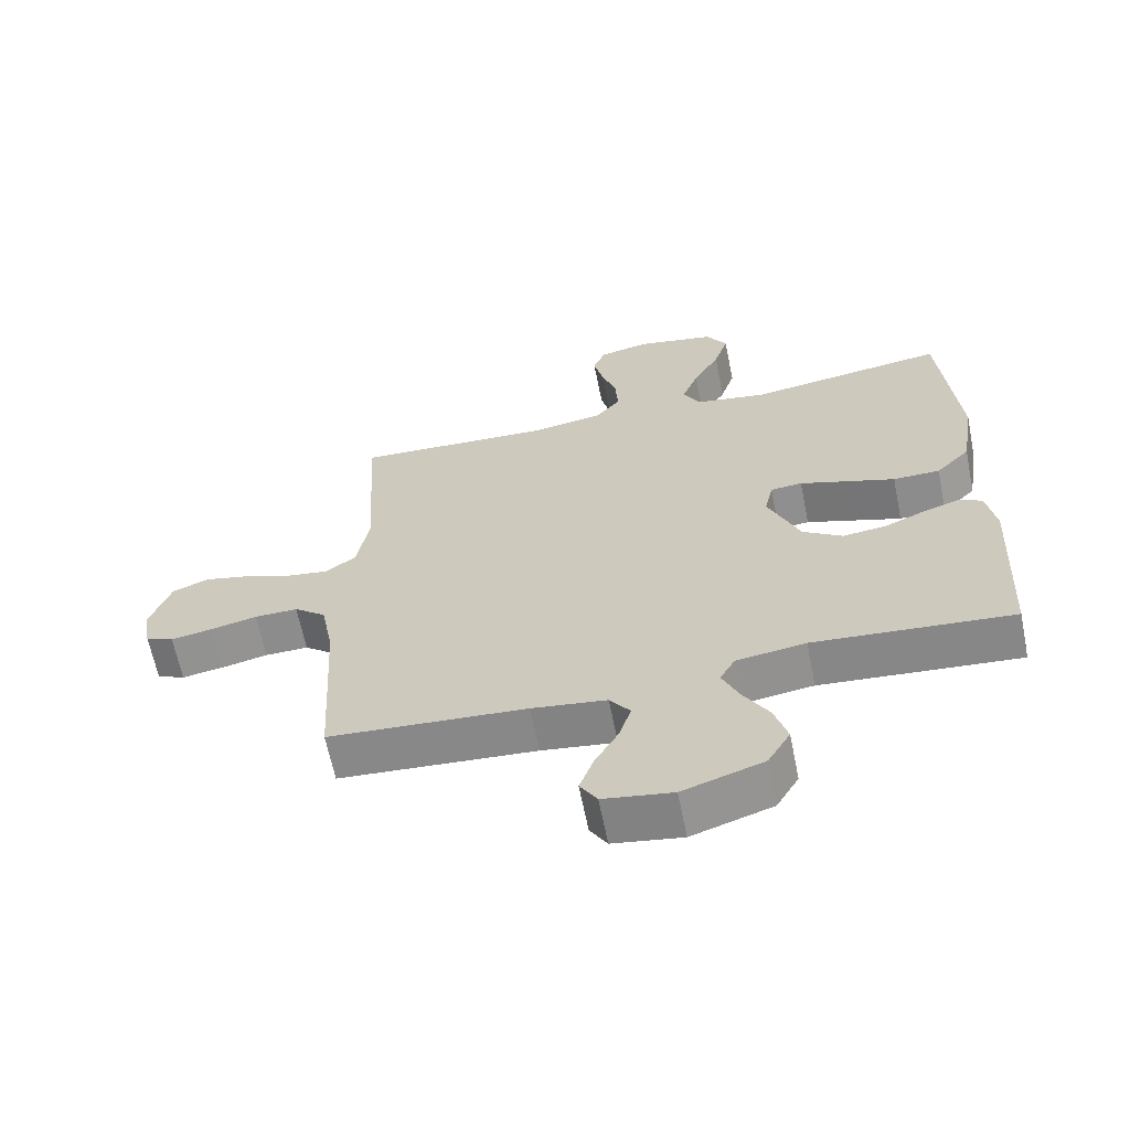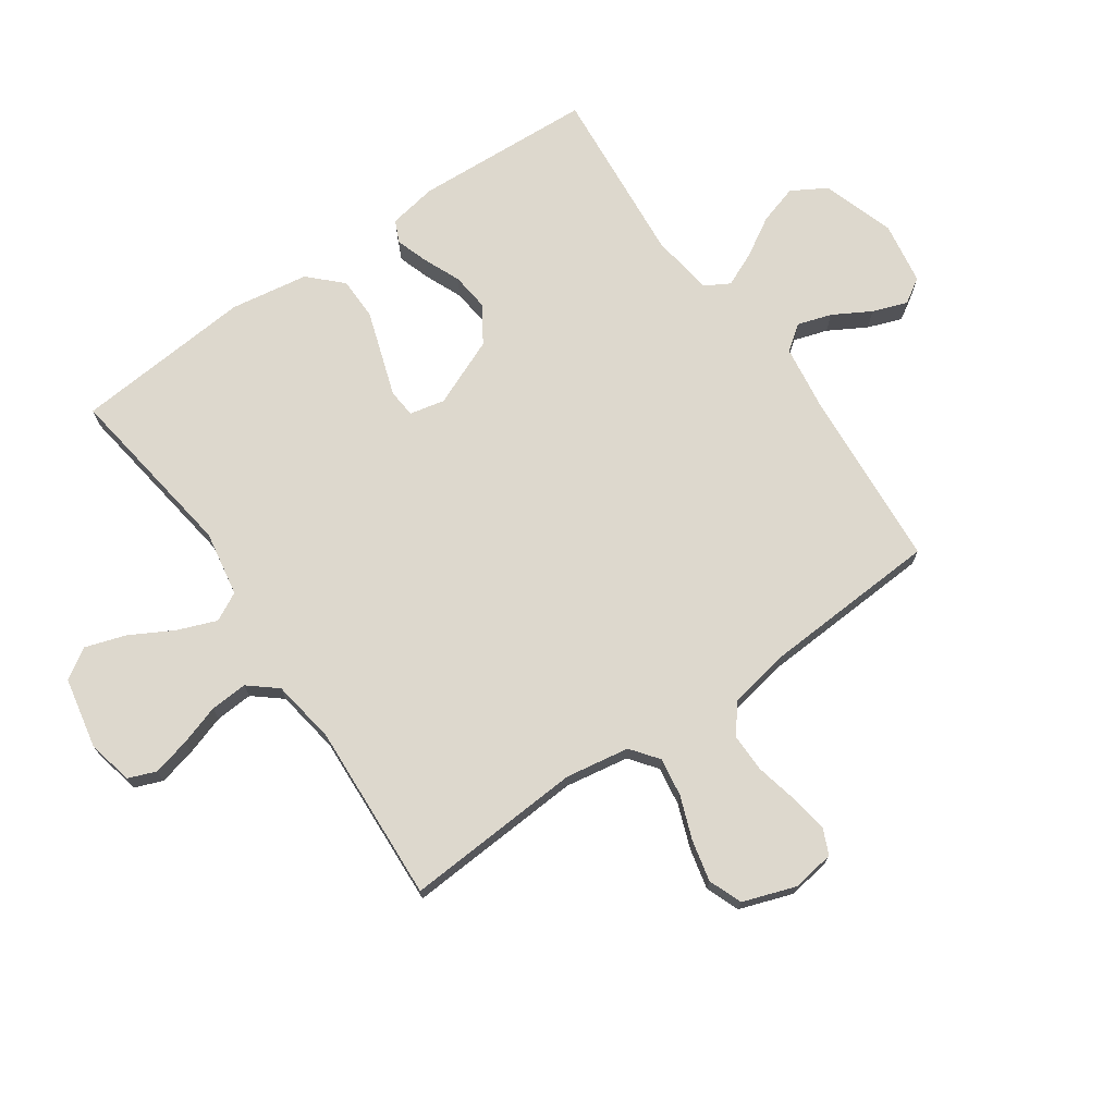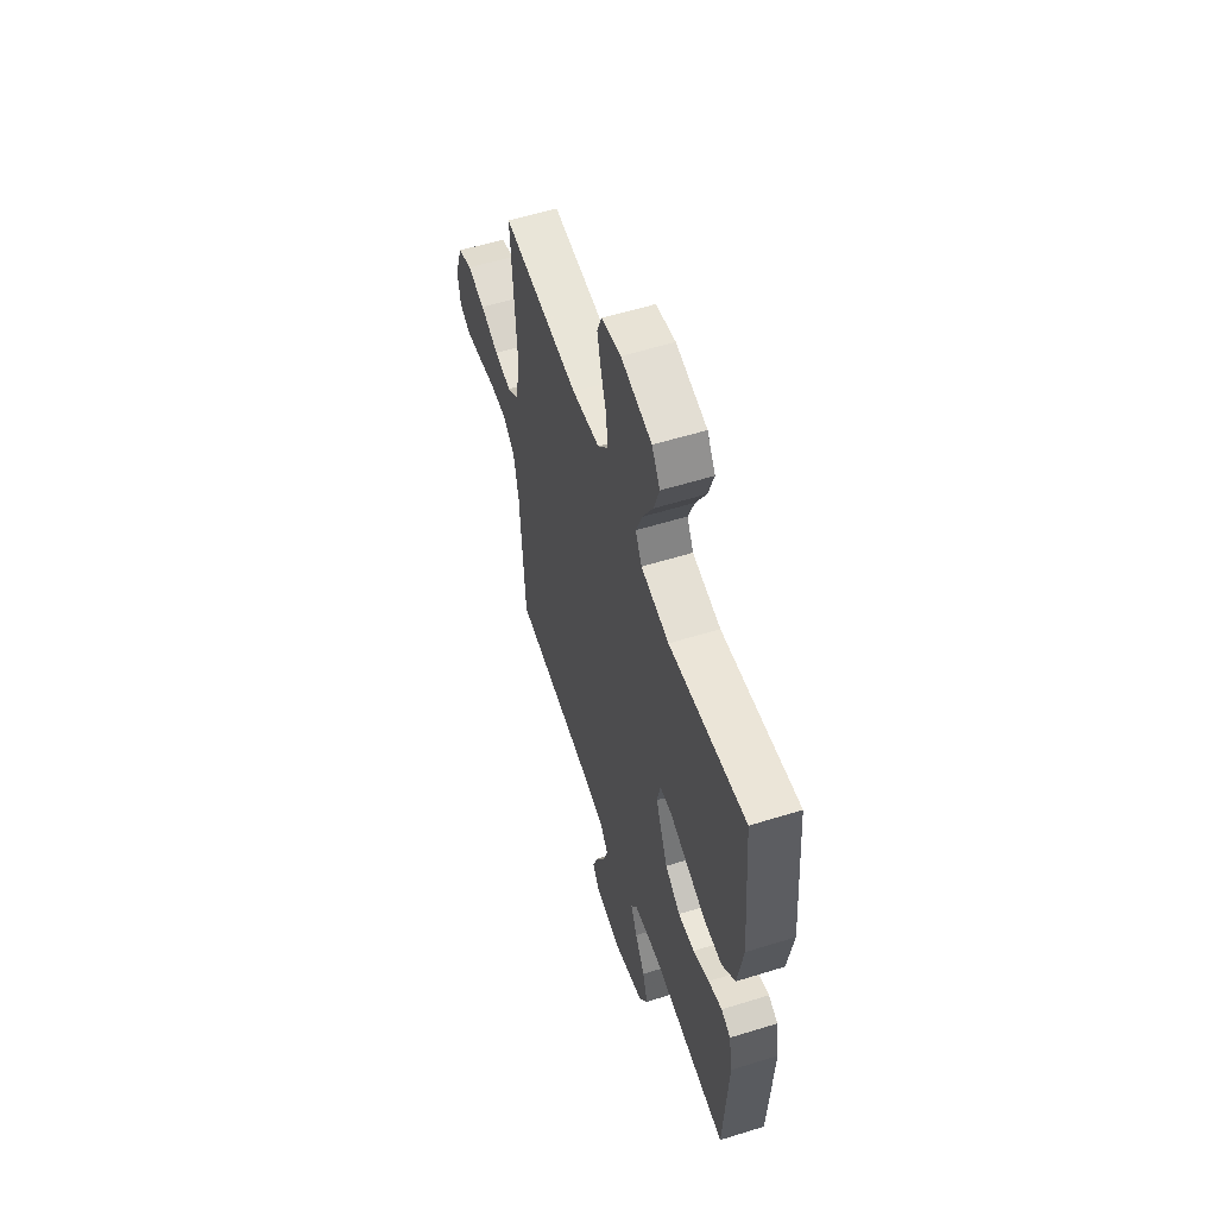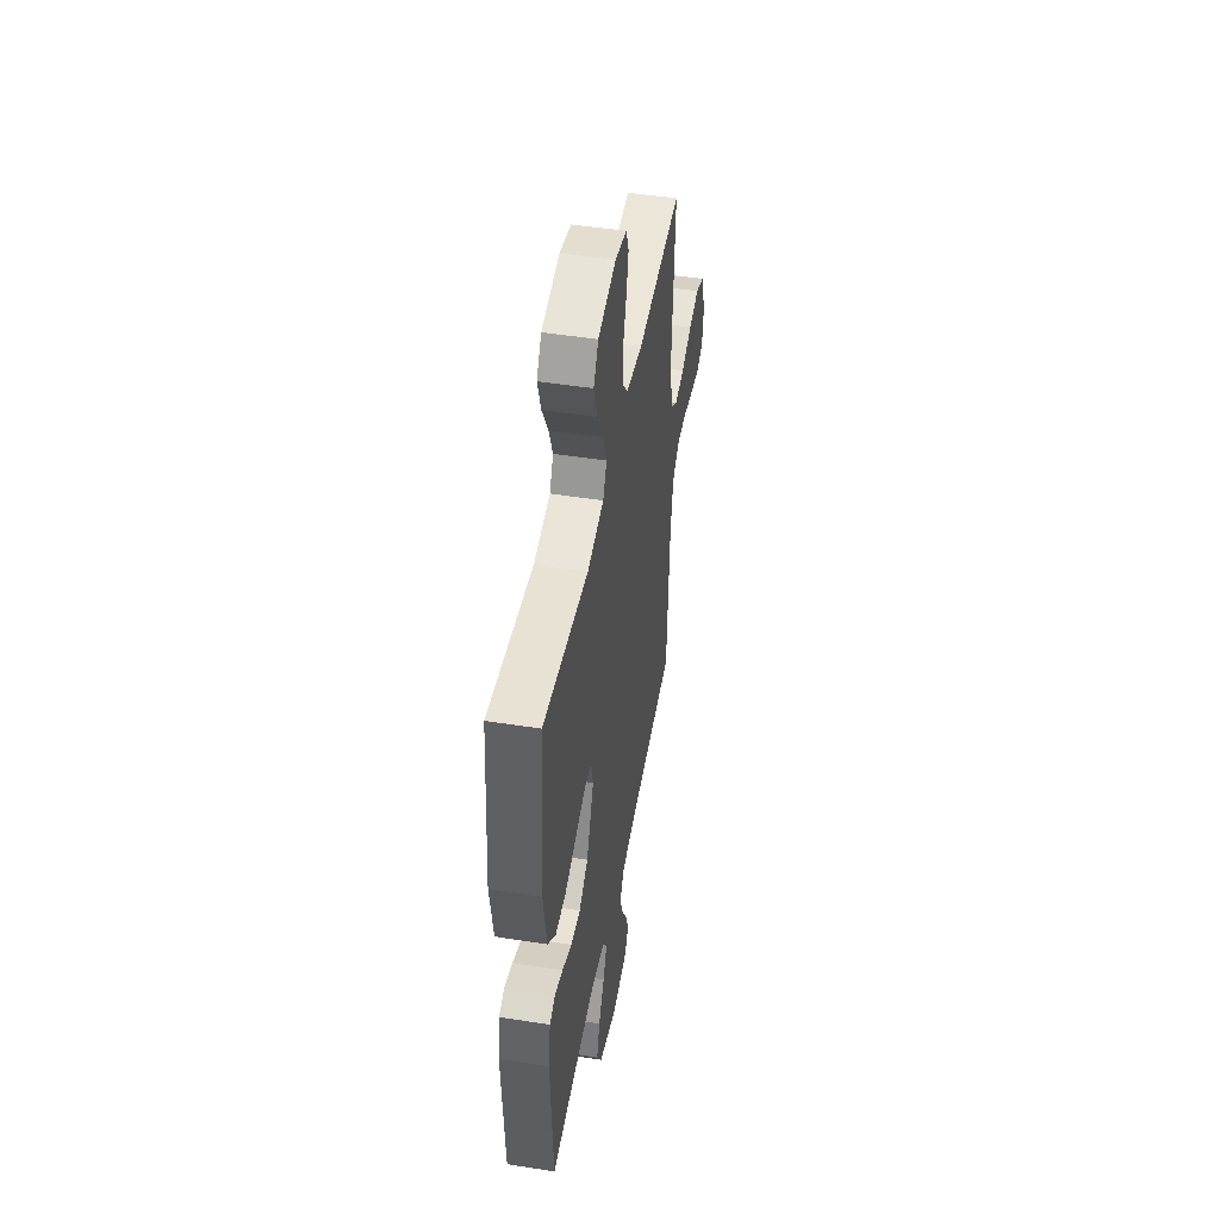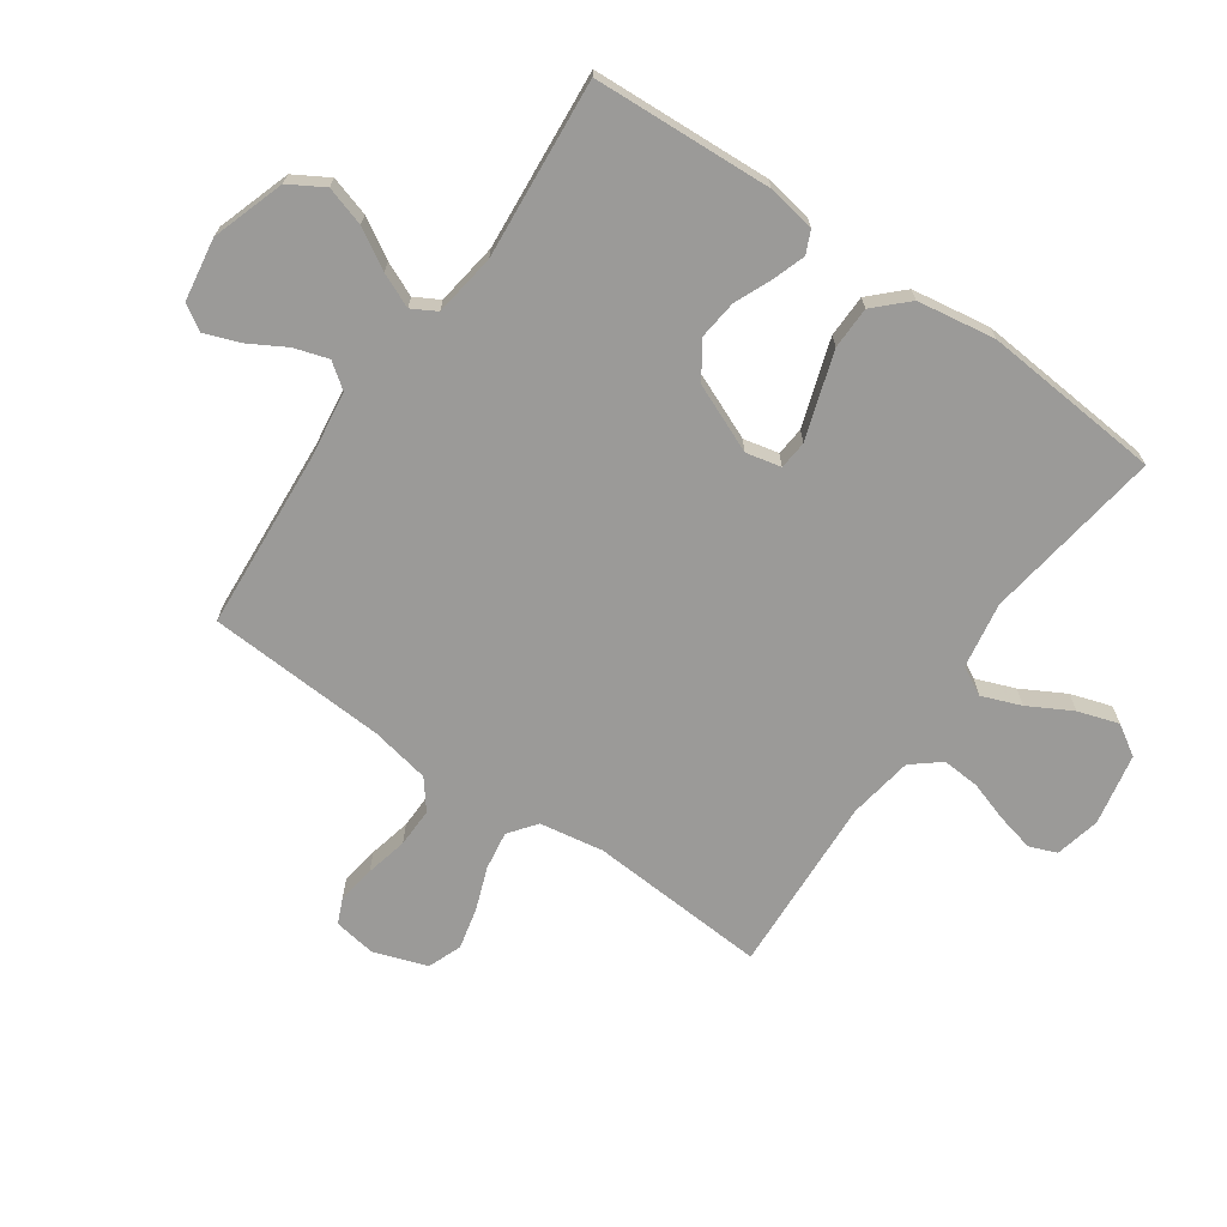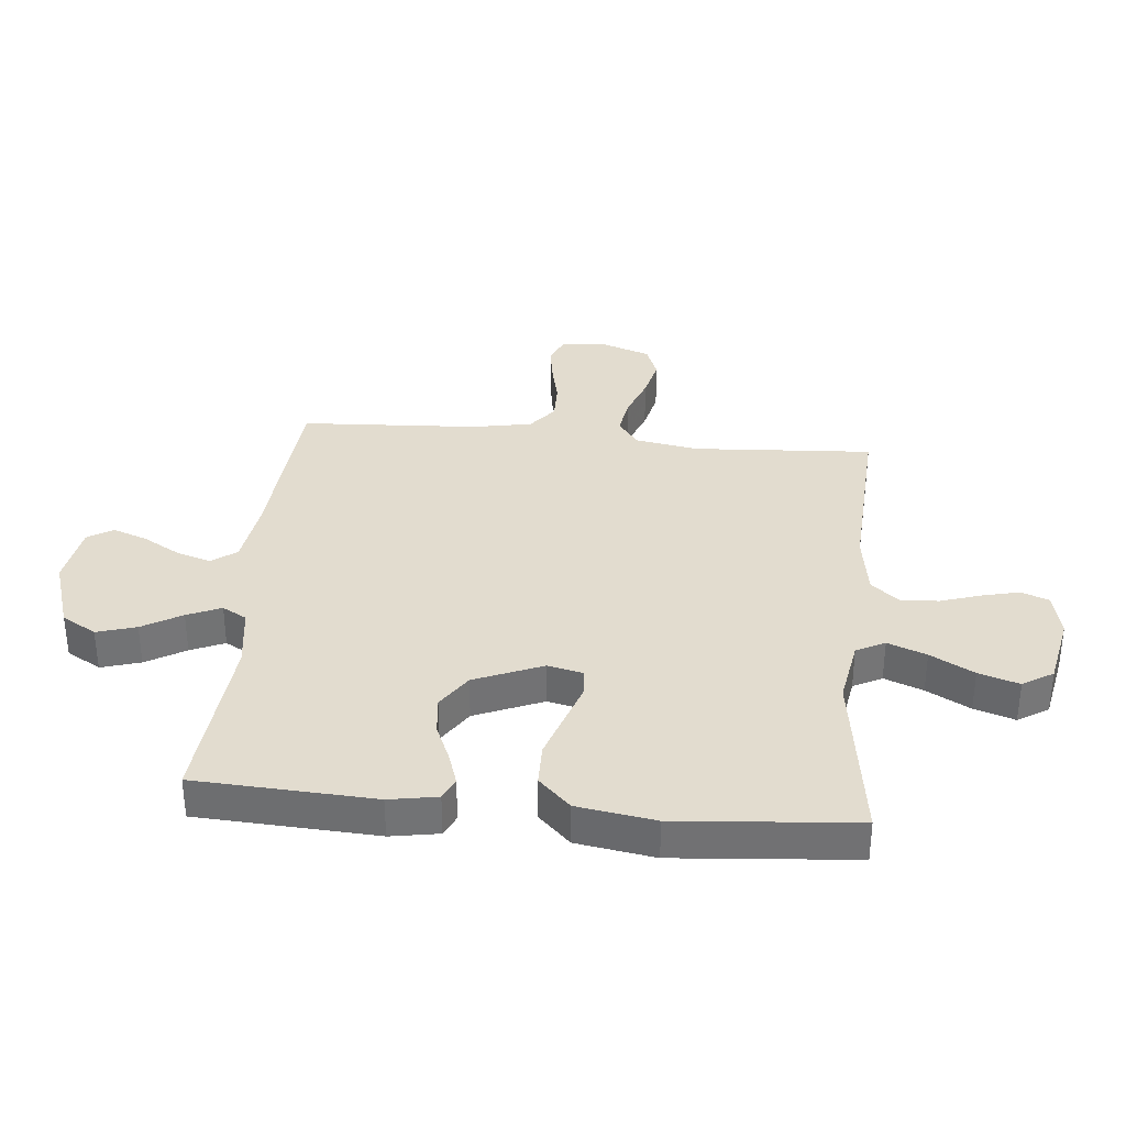
<metadata>
{"format":"obj","ext":"obj","renderer":"f3d","projection":"perspective","resolution":1024,"background":"white","views":[{"elev":-64.1,"azim":-168.6,"up":"+Z"},{"elev":72.3,"azim":55.2,"up":"+Y"},{"elev":57.3,"azim":-107.9,"up":"+Z"},{"elev":47.6,"azim":-79.9,"up":"+Z"},{"elev":-69.3,"azim":-124.9,"up":"+Y"},{"elev":34.6,"azim":-84.5,"up":"+Y"}]}
</metadata>
<code>
v -0.5 0.07 0.5
v -0.2 0.07 0.457
v -0.09 0.07 0.476
v -0.065 0.07 0.524
v -0.09 0.07 0.589
v -0.13 0.07 0.662
v -0.152 0.07 0.73
v -0.12 0.07 0.781
v 0 0.07 0.805
v 0.076 0.07 0.788
v 0.094 0.07 0.742
v 0.079 0.07 0.679
v 0.057 0.07 0.611
v 0.053 0.07 0.548
v 0.092 0.07 0.501
v 0.2 0.07 0.484
v 0.5 0.07 0.5
v 0.481 0.07 0.2
v 0.499 0.07 0.093
v 0.545 0.07 0.058
v 0.61 0.07 0.068
v 0.682 0.07 0.095
v 0.751 0.07 0.111
v 0.807 0.07 0.089
v 0.838 0.07 0
v 0.827 0.07 -0.071
v 0.784 0.07 -0.09
v 0.721 0.07 -0.08
v 0.65 0.07 -0.064
v 0.584 0.07 -0.063
v 0.536 0.07 -0.101
v 0.517 0.07 -0.2
v 0.5 0.07 -0.5
v 0.2 0.07 -0.522
v 0.087 0.07 -0.538
v 0.056 0.07 -0.58
v 0.074 0.07 -0.637
v 0.11 0.07 -0.7
v 0.131 0.07 -0.758
v 0.105 0.07 -0.8
v 0 0.07 -0.817
v -0.122 0.07 -0.777
v -0.156 0.07 -0.719
v -0.136 0.07 -0.653
v -0.097 0.07 -0.587
v -0.072 0.07 -0.53
v -0.095 0.07 -0.489
v -0.2 0.07 -0.474
v -0.5 0.07 -0.5
v -0.516 0.07 -0.2
v -0.502 0.07 -0.119
v -0.465 0.07 -0.102
v -0.411 0.07 -0.12
v -0.348 0.07 -0.147
v -0.283 0.07 -0.154
v -0.223 0.07 -0.114
v -0.175 0.07 0
v -0.188 0.07 0.059
v -0.236 0.07 0.063
v -0.305 0.07 0.04
v -0.381 0.07 0.015
v -0.452 0.07 0.016
v -0.504 0.07 0.069
v -0.525 0.07 0.2
v -0.5 0 0.5
v -0.2 0 0.457
v -0.09 0 0.476
v -0.065 0 0.524
v -0.09 0 0.589
v -0.13 0 0.662
v -0.152 0 0.73
v -0.12 0 0.781
v 0 0 0.805
v 0.076 0 0.788
v 0.094 0 0.742
v 0.079 0 0.679
v 0.057 0 0.611
v 0.053 0 0.548
v 0.092 0 0.501
v 0.2 0 0.484
v 0.5 0 0.5
v 0.481 0 0.2
v 0.499 0 0.093
v 0.545 0 0.058
v 0.61 0 0.068
v 0.682 0 0.095
v 0.751 0 0.111
v 0.807 0 0.089
v 0.838 0 0
v 0.827 0 -0.071
v 0.784 0 -0.09
v 0.721 0 -0.08
v 0.65 0 -0.064
v 0.584 0 -0.063
v 0.536 0 -0.101
v 0.517 0 -0.2
v 0.5 0 -0.5
v 0.2 0 -0.522
v 0.087 0 -0.538
v 0.056 0 -0.58
v 0.074 0 -0.637
v 0.11 0 -0.7
v 0.131 0 -0.758
v 0.105 0 -0.8
v 0 0 -0.817
v -0.122 0 -0.777
v -0.156 0 -0.719
v -0.136 0 -0.653
v -0.097 0 -0.587
v -0.072 0 -0.53
v -0.095 0 -0.489
v -0.2 0 -0.474
v -0.5 0 -0.5
v -0.516 0 -0.2
v -0.502 0 -0.119
v -0.465 0 -0.102
v -0.411 0 -0.12
v -0.348 0 -0.147
v -0.283 0 -0.154
v -0.223 0 -0.114
v -0.175 0 0
v -0.188 0 0.059
v -0.236 0 0.063
v -0.305 0 0.04
v -0.381 0 0.015
v -0.452 0 0.016
v -0.504 0 0.069
v -0.525 0 0.2
f 64 1 2
f 63 64 2
f 62 63 2
f 61 62 2
f 60 61 2
f 59 60 2
f 58 59 2 3
f 57 58 3 4
f 52 53 54
f 51 52 54
f 50 51 54
f 49 50 54
f 48 49 54
f 47 48 54 55
f 43 44 45
f 42 43 45
f 41 42 45
f 40 41 45
f 39 40 45
f 38 39 45
f 37 38 45
f 36 37 45 46
f 35 36 46 47
f 32 33 34
f 47 55 56
f 35 47 56
f 34 35 56
f 32 34 56
f 31 32 56
f 27 28 29
f 26 27 29
f 25 26 29
f 24 25 29
f 23 24 29
f 22 23 29
f 21 22 29
f 20 21 29 30
f 16 17 18
f 15 16 18 19
f 11 12 13
f 10 11 13
f 9 10 13
f 8 9 13
f 7 8 13
f 6 7 13
f 5 6 13
f 4 5 13 14
f 57 4 14 15
f 31 56 57
f 30 31 57
f 20 30 57
f 19 20 57
f 15 19 57
f 66 65 128
f 66 128 127
f 66 127 126
f 66 126 125
f 66 125 124
f 66 124 123
f 67 66 123 122
f 68 67 122 121
f 118 117 116
f 118 116 115
f 118 115 114
f 118 114 113
f 118 113 112
f 119 118 112 111
f 109 108 107
f 109 107 106
f 109 106 105
f 109 105 104
f 109 104 103
f 109 103 102
f 109 102 101
f 110 109 101 100
f 111 110 100 99
f 98 97 96
f 120 119 111
f 120 111 99
f 120 99 98
f 120 98 96
f 120 96 95
f 93 92 91
f 93 91 90
f 93 90 89
f 93 89 88
f 93 88 87
f 93 87 86
f 93 86 85
f 94 93 85 84
f 82 81 80
f 83 82 80 79
f 77 76 75
f 77 75 74
f 77 74 73
f 77 73 72
f 77 72 71
f 77 71 70
f 77 70 69
f 78 77 69 68
f 79 78 68 121
f 121 120 95
f 121 95 94
f 121 94 84
f 121 84 83
f 121 83 79
f 1 65 66 2
f 2 66 67 3
f 3 67 68 4
f 4 68 69 5
f 5 69 70 6
f 6 70 71 7
f 7 71 72 8
f 8 72 73 9
f 9 73 74 10
f 10 74 75 11
f 11 75 76 12
f 12 76 77 13
f 13 77 78 14
f 14 78 79 15
f 15 79 80 16
f 16 80 81 17
f 17 81 82 18
f 18 82 83 19
f 19 83 84 20
f 20 84 85 21
f 21 85 86 22
f 22 86 87 23
f 23 87 88 24
f 24 88 89 25
f 25 89 90 26
f 26 90 91 27
f 27 91 92 28
f 28 92 93 29
f 29 93 94 30
f 30 94 95 31
f 31 95 96 32
f 32 96 97 33
f 33 97 98 34
f 34 98 99 35
f 35 99 100 36
f 36 100 101 37
f 37 101 102 38
f 38 102 103 39
f 39 103 104 40
f 40 104 105 41
f 41 105 106 42
f 42 106 107 43
f 43 107 108 44
f 44 108 109 45
f 45 109 110 46
f 46 110 111 47
f 47 111 112 48
f 48 112 113 49
f 49 113 114 50
f 50 114 115 51
f 51 115 116 52
f 52 116 117 53
f 53 117 118 54
f 54 118 119 55
f 55 119 120 56
f 56 120 121 57
f 57 121 122 58
f 58 122 123 59
f 59 123 124 60
f 60 124 125 61
f 61 125 126 62
f 62 126 127 63
f 63 127 128 64
f 64 128 65 1

</code>
